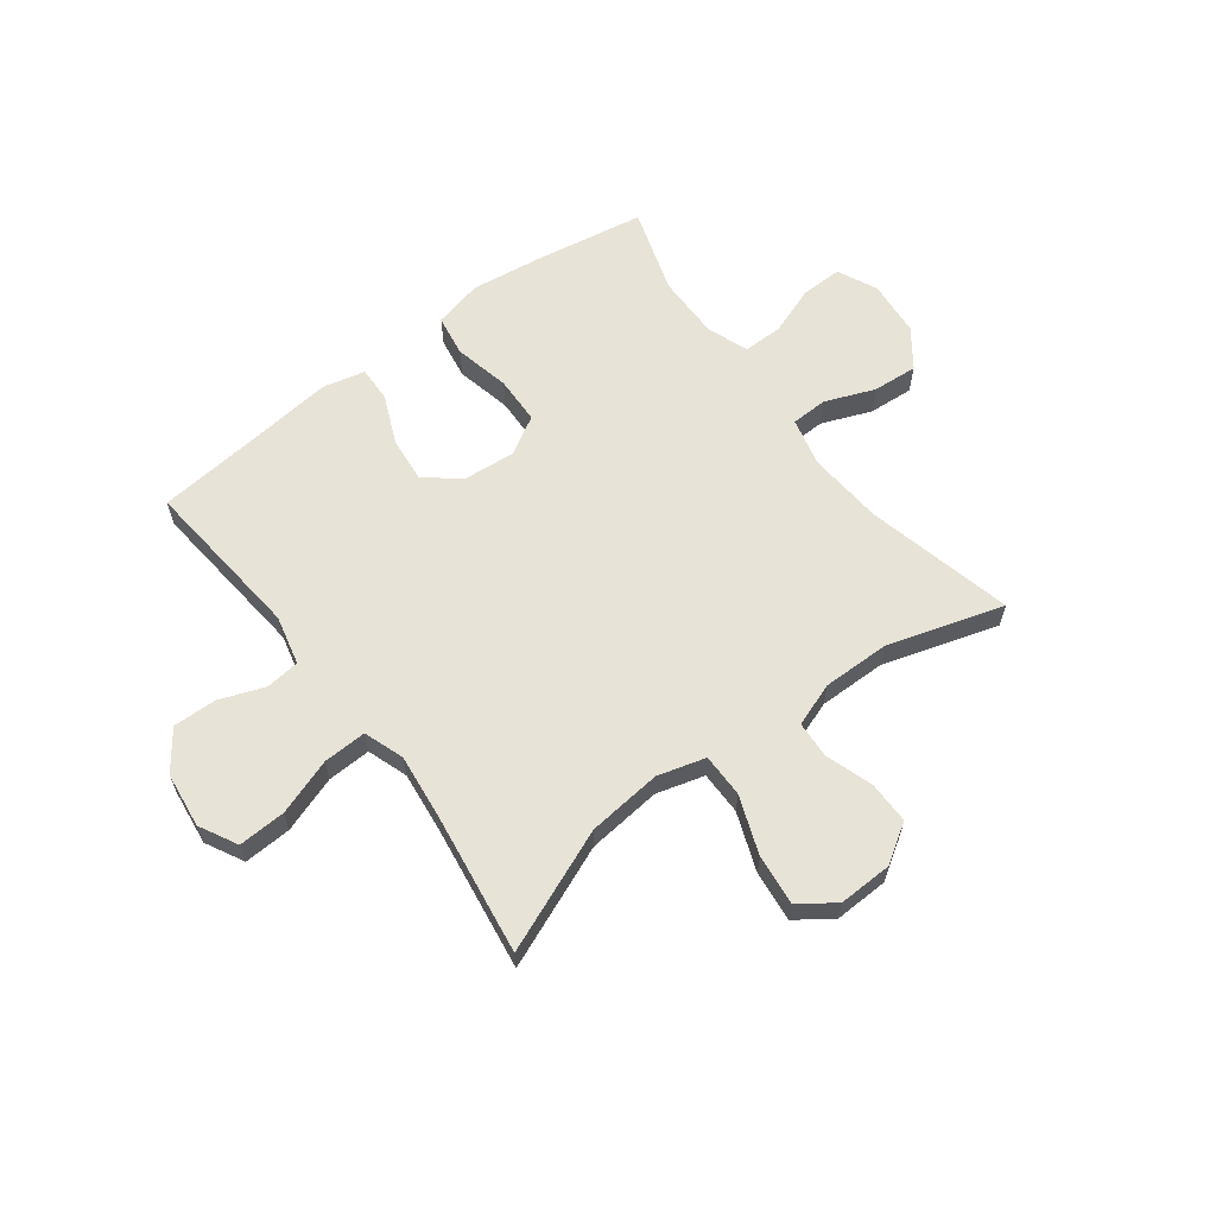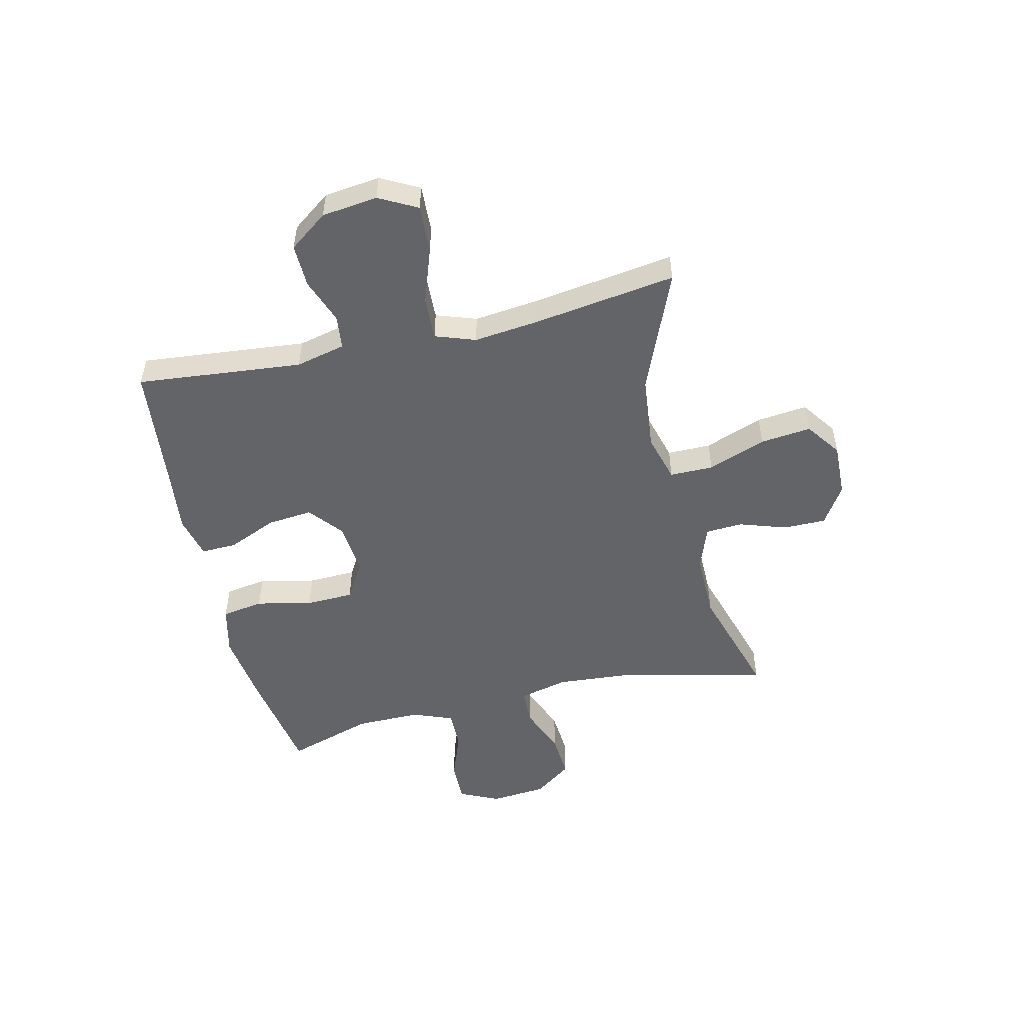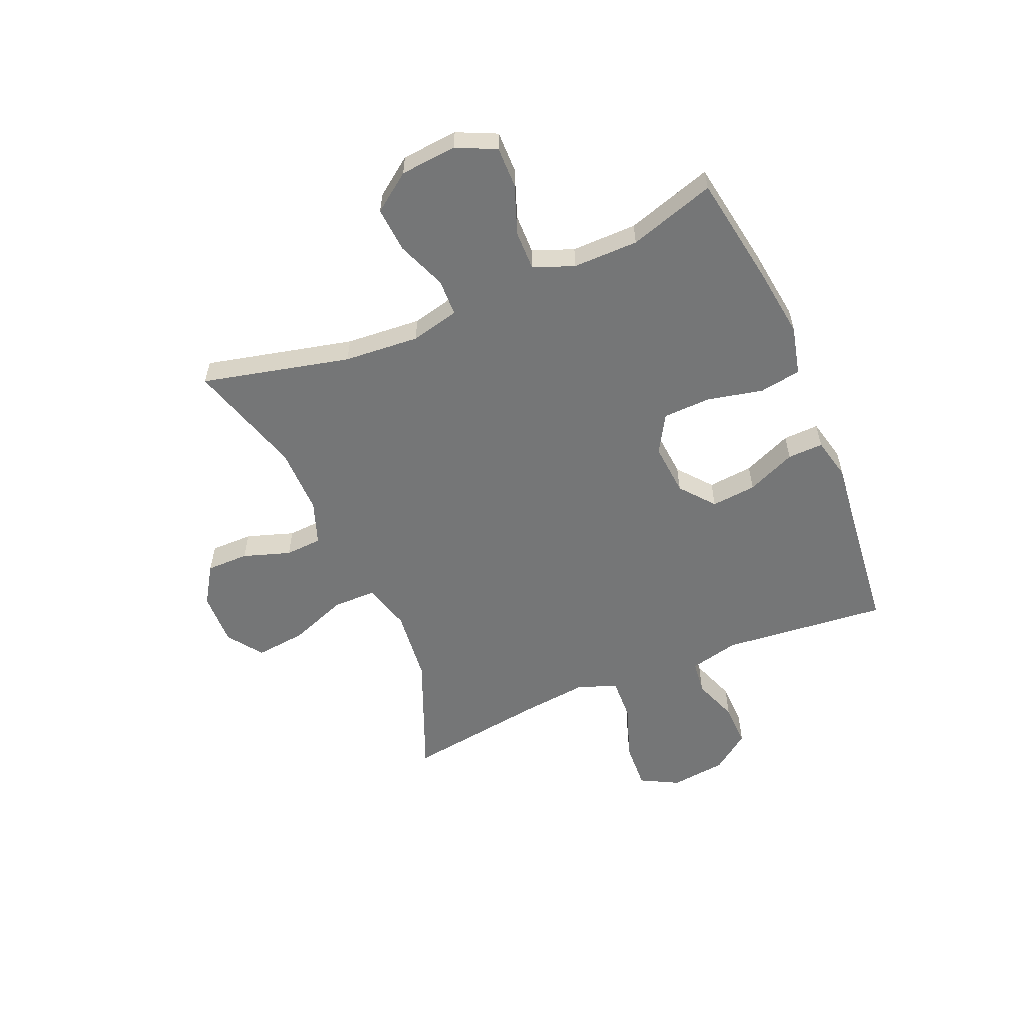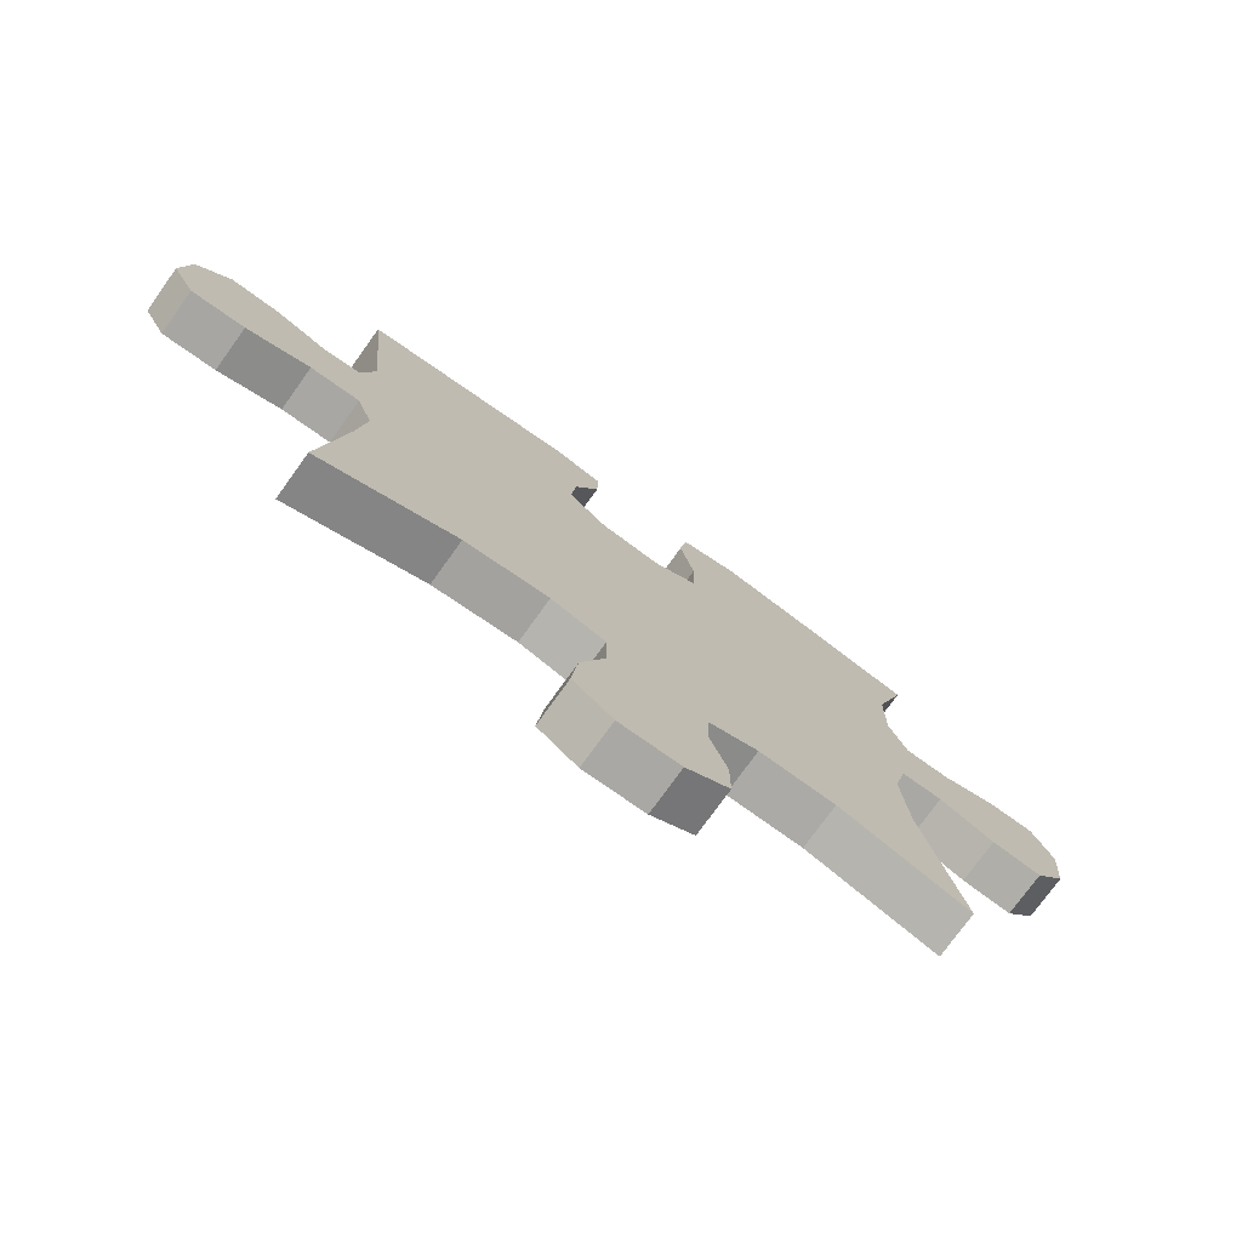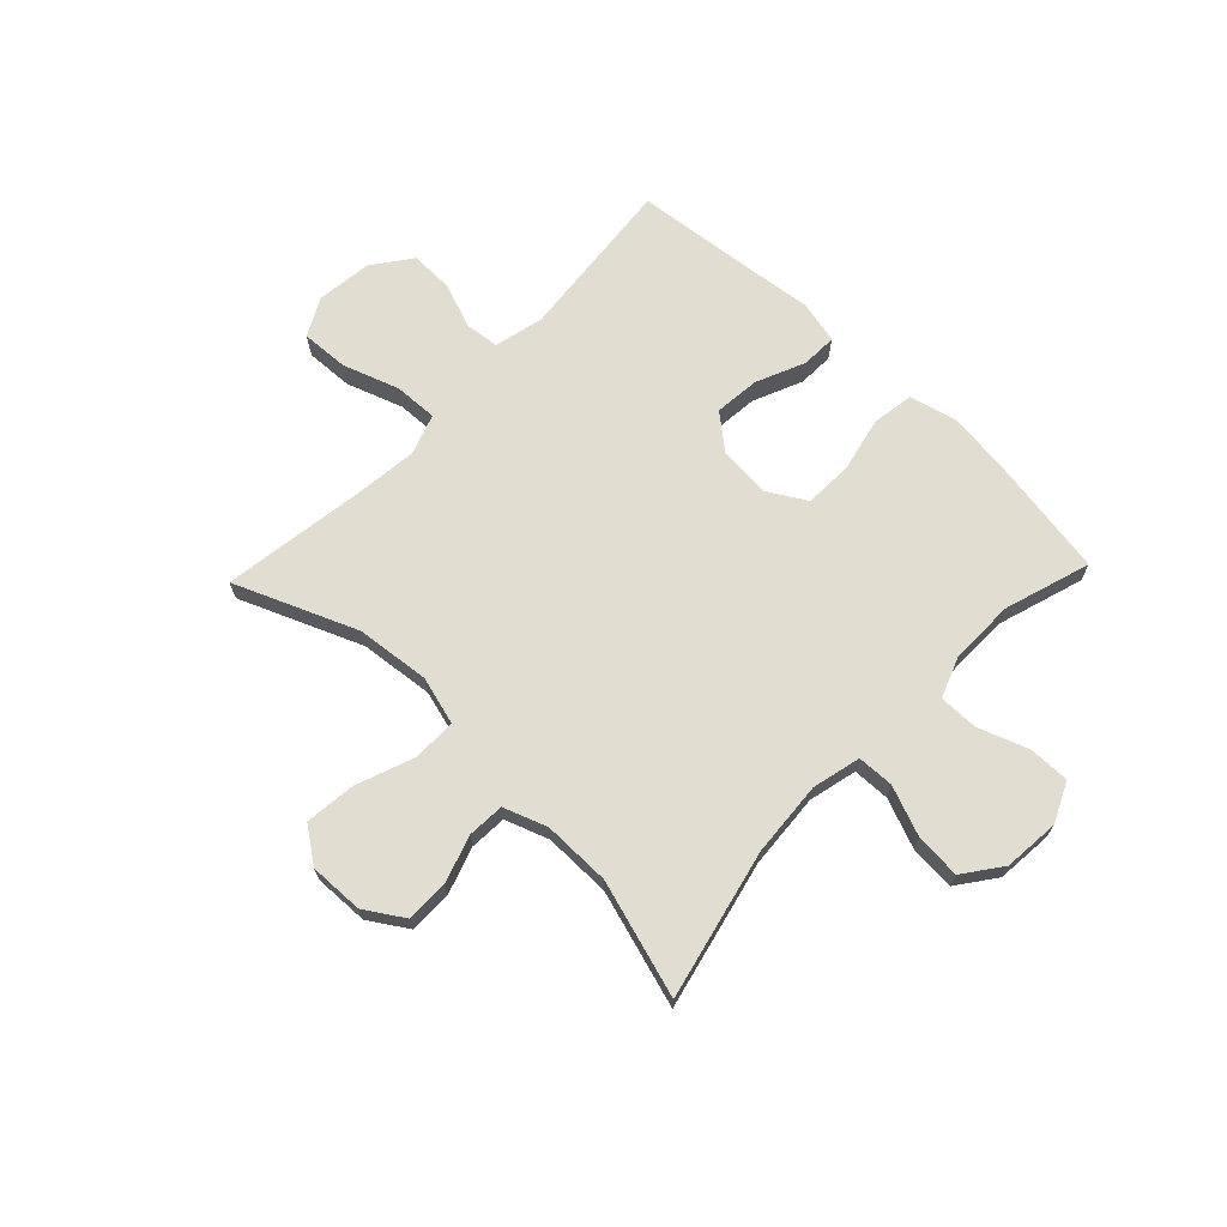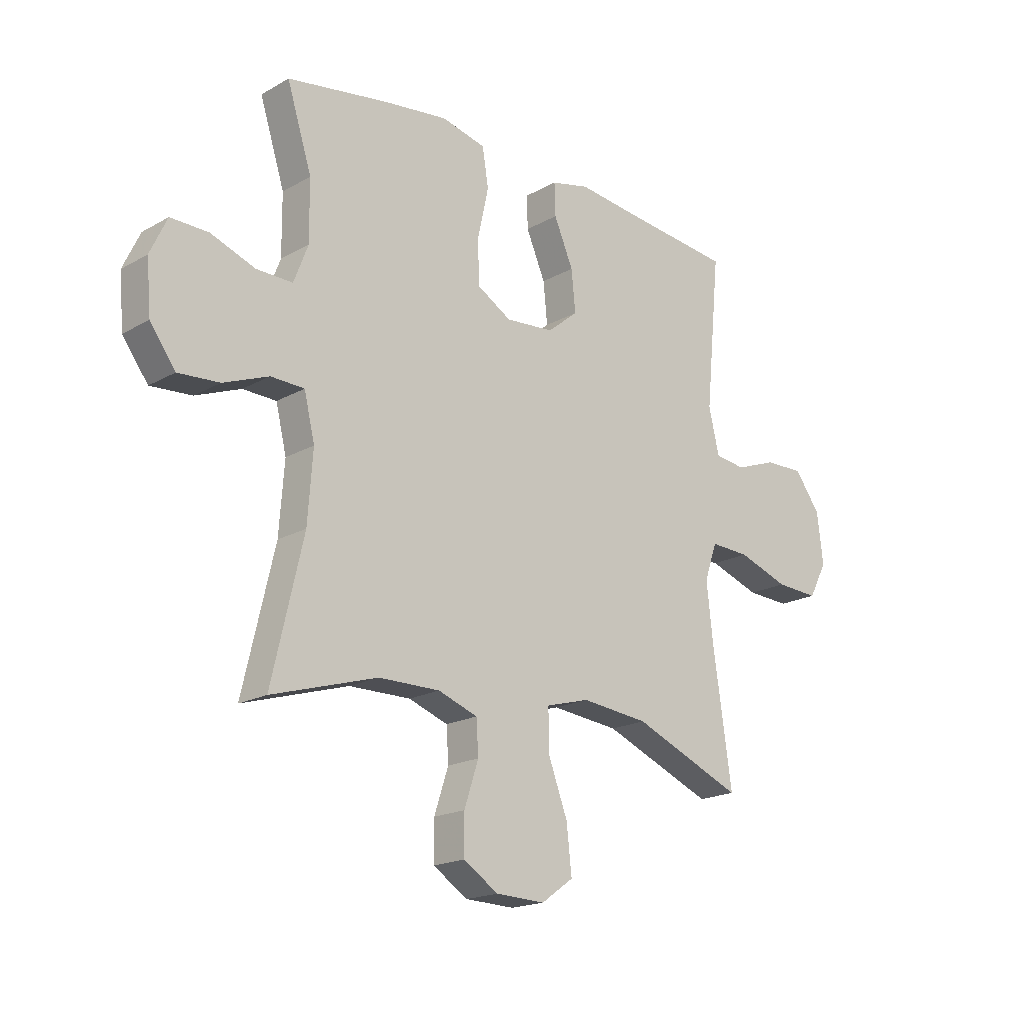
<metadata>
{"format":"obj","ext":"obj","renderer":"f3d","projection":"perspective","resolution":1024,"background":"white","views":[{"elev":61.8,"azim":143.0,"up":"+Y"},{"elev":-51.2,"azim":103.1,"up":"+Y"},{"elev":-56.7,"azim":-67.0,"up":"+Y"},{"elev":-75.7,"azim":144.3,"up":"+Z"},{"elev":68.6,"azim":-136.3,"up":"+Y"},{"elev":-18.7,"azim":-43.1,"up":"+Z"}]}
</metadata>
<code>
v 0.5 0.07 0.5
v 0.471 0.07 0.203
v 0.492 0.07 0.114
v 0.553 0.07 0.107
v 0.634 0.07 0.137
v 0.712 0.07 0.139
v 0.763 0.07 0.07
v 0.775 0.07 -0.03
v 0.739 0.07 -0.098
v 0.654 0.07 -0.094
v 0.553 0.07 -0.059
v 0.475 0.07 -0.056
v 0.45 0.07 -0.128
v 0.463 0.07 -0.244
v 0.5 0.07 -0.5
v 0.282 0.07 -0.41
v 0.149 0.07 -0.396
v 0.063 0.07 -0.42
v 0.063 0.07 -0.498
v 0.102 0.07 -0.602
v 0.112 0.07 -0.693
v 0.049 0.07 -0.738
v -0.048 0.07 -0.735
v -0.117 0.07 -0.691
v -0.117 0.07 -0.615
v -0.089 0.07 -0.53
v -0.093 0.07 -0.464
v -0.171 0.07 -0.436
v -0.292 0.07 -0.437
v -0.5 0.07 -0.5
v -0.438 0.07 -0.234
v -0.428 0.07 -0.099
v -0.449 0.07 -0.012
v -0.515 0.07 -0.01
v -0.604 0.07 -0.045
v -0.685 0.07 -0.051
v -0.735 0.07 0.017
v -0.744 0.07 0.118
v -0.711 0.07 0.189
v -0.637 0.07 0.188
v -0.549 0.07 0.156
v -0.478 0.07 0.155
v -0.45 0.07 0.228
v -0.451 0.07 0.345
v -0.5 0.07 0.5
v -0.302 0.07 0.533
v -0.173 0.07 0.55
v -0.085 0.07 0.529
v -0.073 0.07 0.454
v -0.095 0.07 0.354
v -0.092 0.07 0.268
v -0.024 0.07 0.228
v 0.071 0.07 0.236
v 0.132 0.07 0.286
v 0.124 0.07 0.367
v 0.086 0.07 0.455
v 0.084 0.07 0.519
v 0.16 0.07 0.537
v 0.281 0.07 0.523
v 0.5 0 0.5
v 0.471 0 0.203
v 0.492 0 0.114
v 0.553 0 0.107
v 0.634 0 0.137
v 0.712 0 0.139
v 0.763 0 0.07
v 0.775 0 -0.03
v 0.739 0 -0.098
v 0.654 0 -0.094
v 0.553 0 -0.059
v 0.475 0 -0.056
v 0.45 0 -0.128
v 0.463 0 -0.244
v 0.5 0 -0.5
v 0.282 0 -0.41
v 0.149 0 -0.396
v 0.063 0 -0.42
v 0.063 0 -0.498
v 0.102 0 -0.602
v 0.112 0 -0.693
v 0.049 0 -0.738
v -0.048 0 -0.735
v -0.117 0 -0.691
v -0.117 0 -0.615
v -0.089 0 -0.53
v -0.093 0 -0.464
v -0.171 0 -0.436
v -0.292 0 -0.437
v -0.5 0 -0.5
v -0.438 0 -0.234
v -0.428 0 -0.099
v -0.449 0 -0.012
v -0.515 0 -0.01
v -0.604 0 -0.045
v -0.685 0 -0.051
v -0.735 0 0.017
v -0.744 0 0.118
v -0.711 0 0.189
v -0.637 0 0.188
v -0.549 0 0.156
v -0.478 0 0.155
v -0.45 0 0.228
v -0.451 0 0.345
v -0.5 0 0.5
v -0.302 0 0.533
v -0.173 0 0.55
v -0.085 0 0.529
v -0.073 0 0.454
v -0.095 0 0.354
v -0.092 0 0.268
v -0.024 0 0.228
v 0.071 0 0.236
v 0.132 0 0.286
v 0.124 0 0.367
v 0.086 0 0.455
v 0.084 0 0.519
v 0.16 0 0.537
v 0.281 0 0.523
f 57 58 59
f 56 57 59
f 55 56 59
f 59 1 2
f 55 59 2
f 54 55 2
f 53 54 2 3
f 52 53 3
f 48 49 50
f 47 48 50
f 46 47 50
f 45 46 50
f 44 45 50
f 43 44 50 51
f 42 43 51 52
f 39 40 41
f 38 39 41
f 37 38 41
f 36 37 41
f 35 36 41
f 34 35 41
f 33 34 41 42
f 42 52 3
f 33 42 3
f 32 33 3
f 29 30 31
f 32 3 4
f 31 32 4
f 29 31 4
f 28 29 4
f 24 25 26
f 23 24 26
f 22 23 26
f 21 22 26
f 20 21 26
f 19 20 26
f 18 19 26 27
f 14 15 16
f 13 14 16 17
f 12 13 17 18
f 9 10 11
f 8 9 11
f 7 8 11
f 6 7 11
f 5 6 11
f 4 5 11
f 4 11 12
f 18 27 28
f 12 18 28
f 4 12 28
f 118 117 116
f 118 116 115
f 118 115 114
f 61 60 118
f 61 118 114
f 61 114 113
f 62 61 113 112
f 62 112 111
f 109 108 107
f 109 107 106
f 109 106 105
f 109 105 104
f 109 104 103
f 110 109 103 102
f 111 110 102 101
f 100 99 98
f 100 98 97
f 100 97 96
f 100 96 95
f 100 95 94
f 100 94 93
f 101 100 93 92
f 62 111 101
f 62 101 92
f 62 92 91
f 90 89 88
f 63 62 91
f 63 91 90
f 63 90 88
f 63 88 87
f 85 84 83
f 85 83 82
f 85 82 81
f 85 81 80
f 85 80 79
f 85 79 78
f 86 85 78 77
f 75 74 73
f 76 75 73 72
f 77 76 72 71
f 70 69 68
f 70 68 67
f 70 67 66
f 70 66 65
f 70 65 64
f 70 64 63
f 71 70 63
f 87 86 77
f 87 77 71
f 87 71 63
f 1 60 61 2
f 2 61 62 3
f 3 62 63 4
f 4 63 64 5
f 5 64 65 6
f 6 65 66 7
f 7 66 67 8
f 8 67 68 9
f 9 68 69 10
f 10 69 70 11
f 11 70 71 12
f 12 71 72 13
f 13 72 73 14
f 14 73 74 15
f 15 74 75 16
f 16 75 76 17
f 17 76 77 18
f 18 77 78 19
f 19 78 79 20
f 20 79 80 21
f 21 80 81 22
f 22 81 82 23
f 23 82 83 24
f 24 83 84 25
f 25 84 85 26
f 26 85 86 27
f 27 86 87 28
f 28 87 88 29
f 29 88 89 30
f 30 89 90 31
f 31 90 91 32
f 32 91 92 33
f 33 92 93 34
f 34 93 94 35
f 35 94 95 36
f 36 95 96 37
f 37 96 97 38
f 38 97 98 39
f 39 98 99 40
f 40 99 100 41
f 41 100 101 42
f 42 101 102 43
f 43 102 103 44
f 44 103 104 45
f 45 104 105 46
f 46 105 106 47
f 47 106 107 48
f 48 107 108 49
f 49 108 109 50
f 50 109 110 51
f 51 110 111 52
f 52 111 112 53
f 53 112 113 54
f 54 113 114 55
f 55 114 115 56
f 56 115 116 57
f 57 116 117 58
f 58 117 118 59
f 59 118 60 1

</code>
